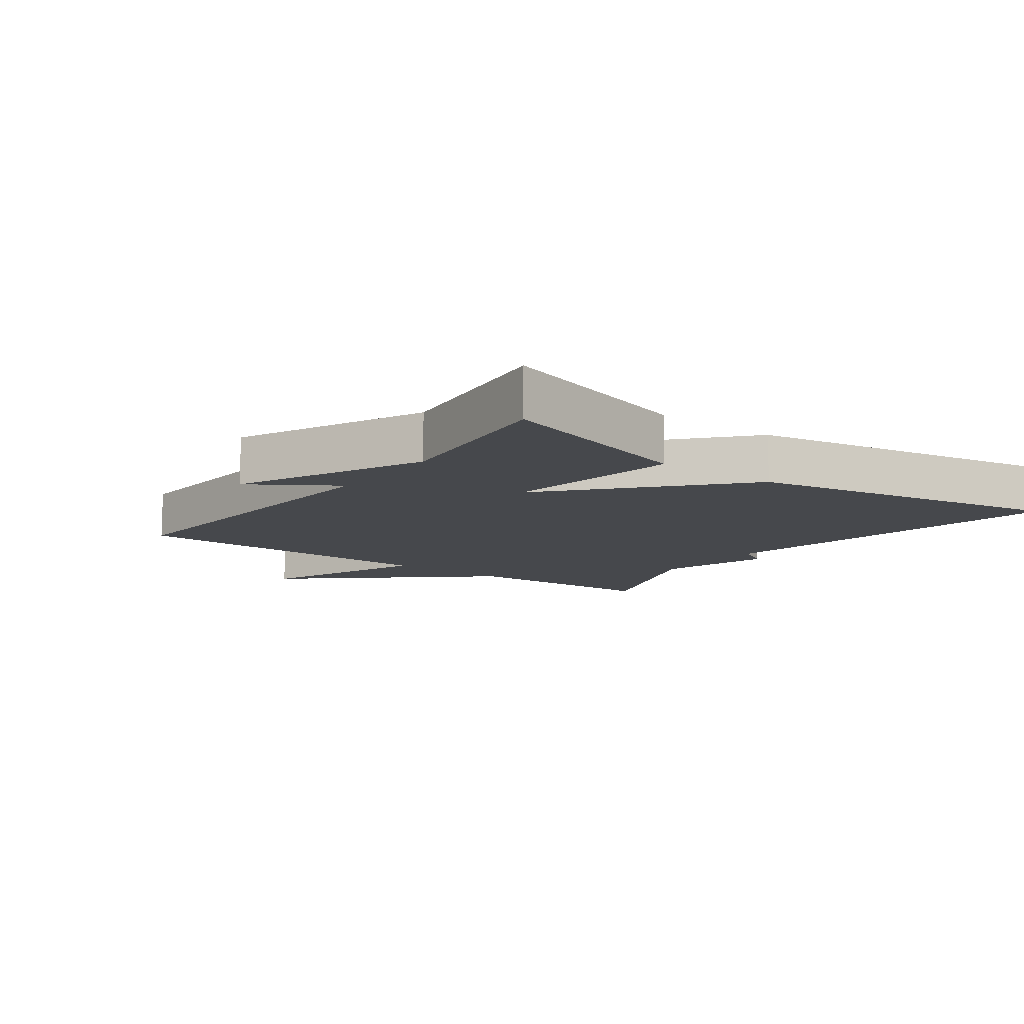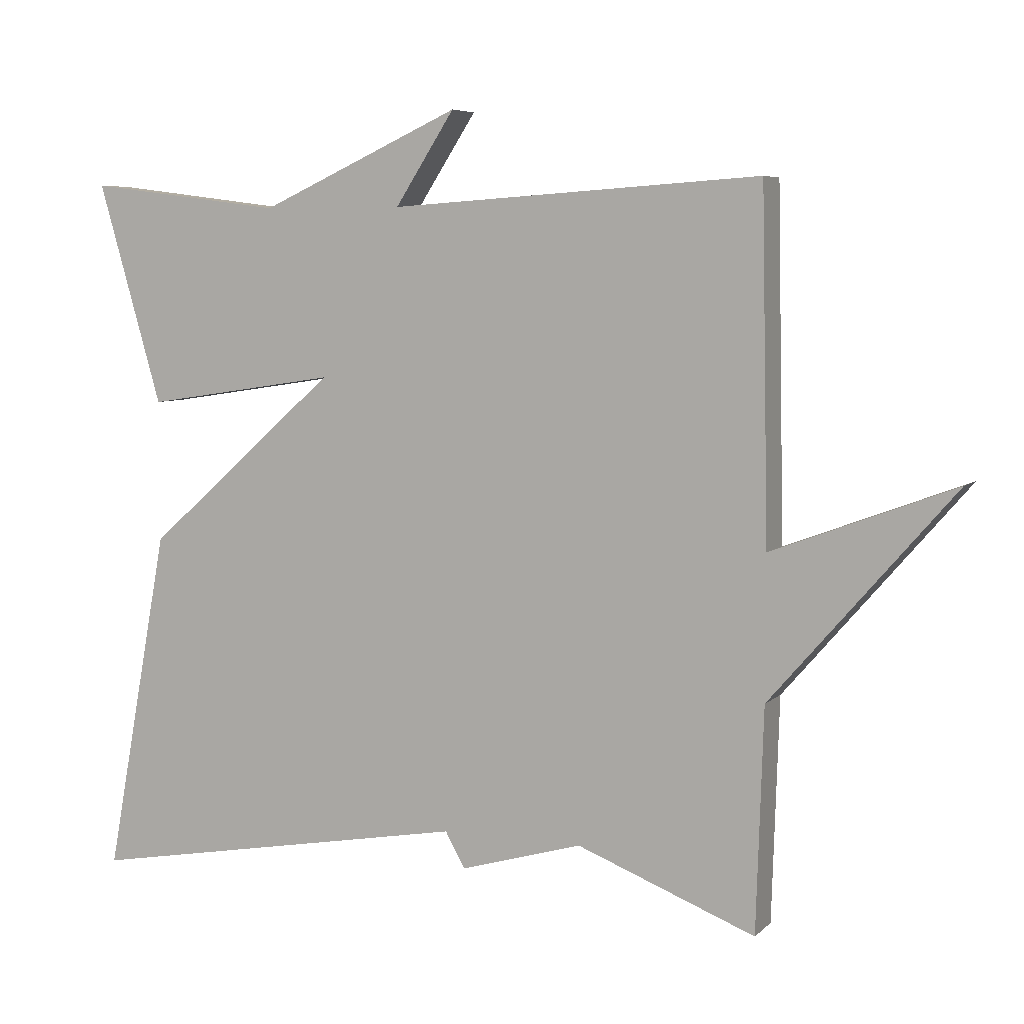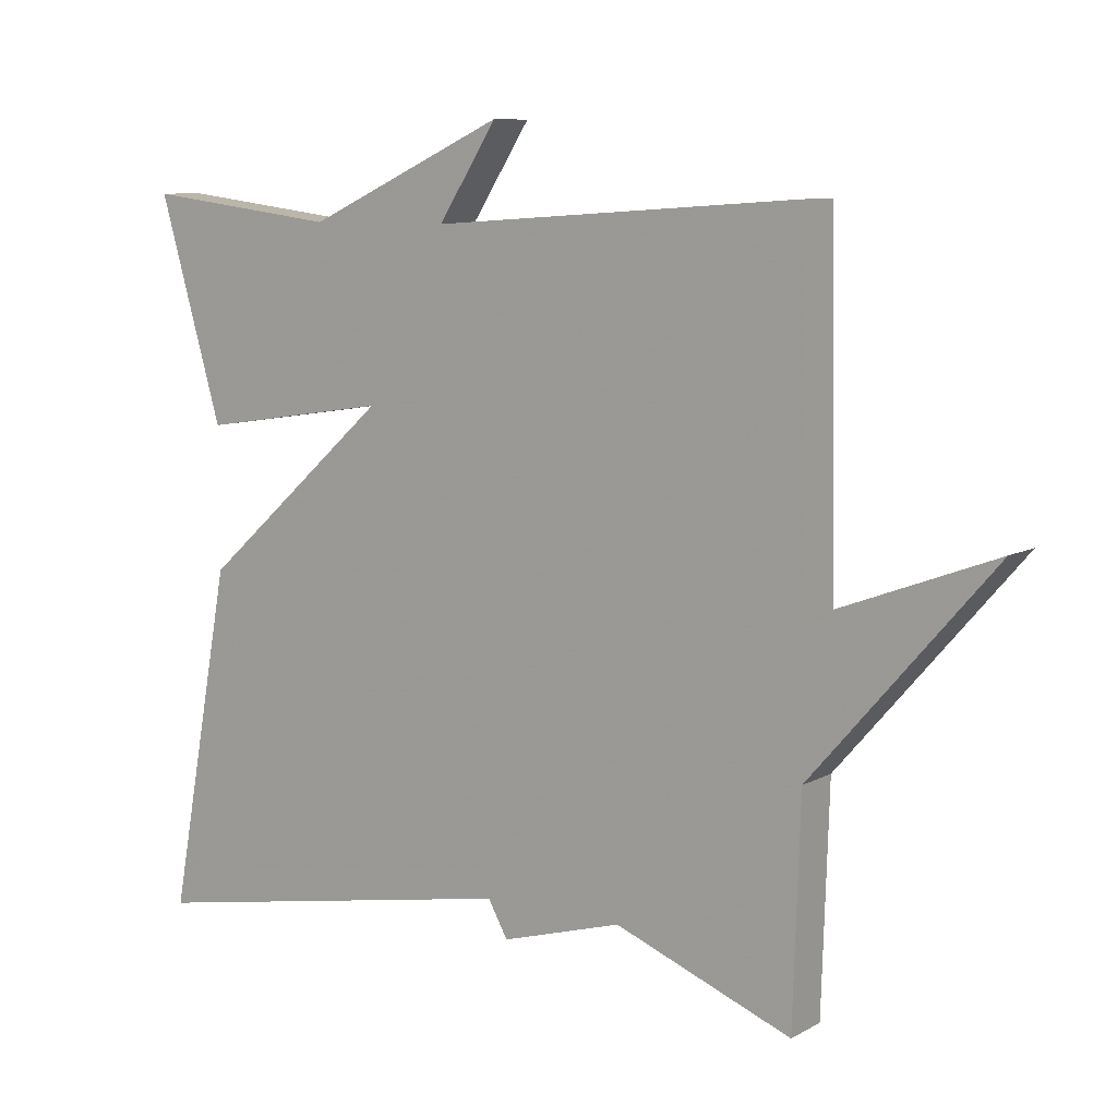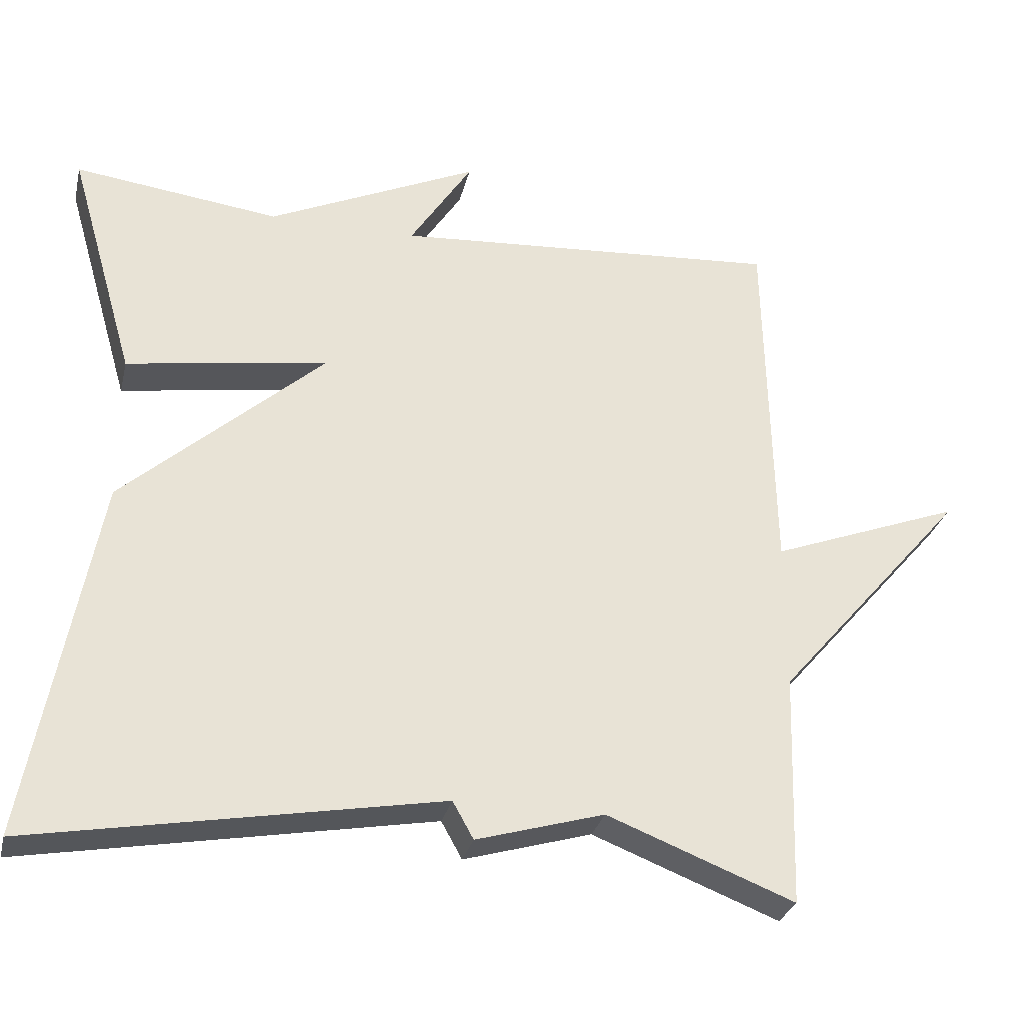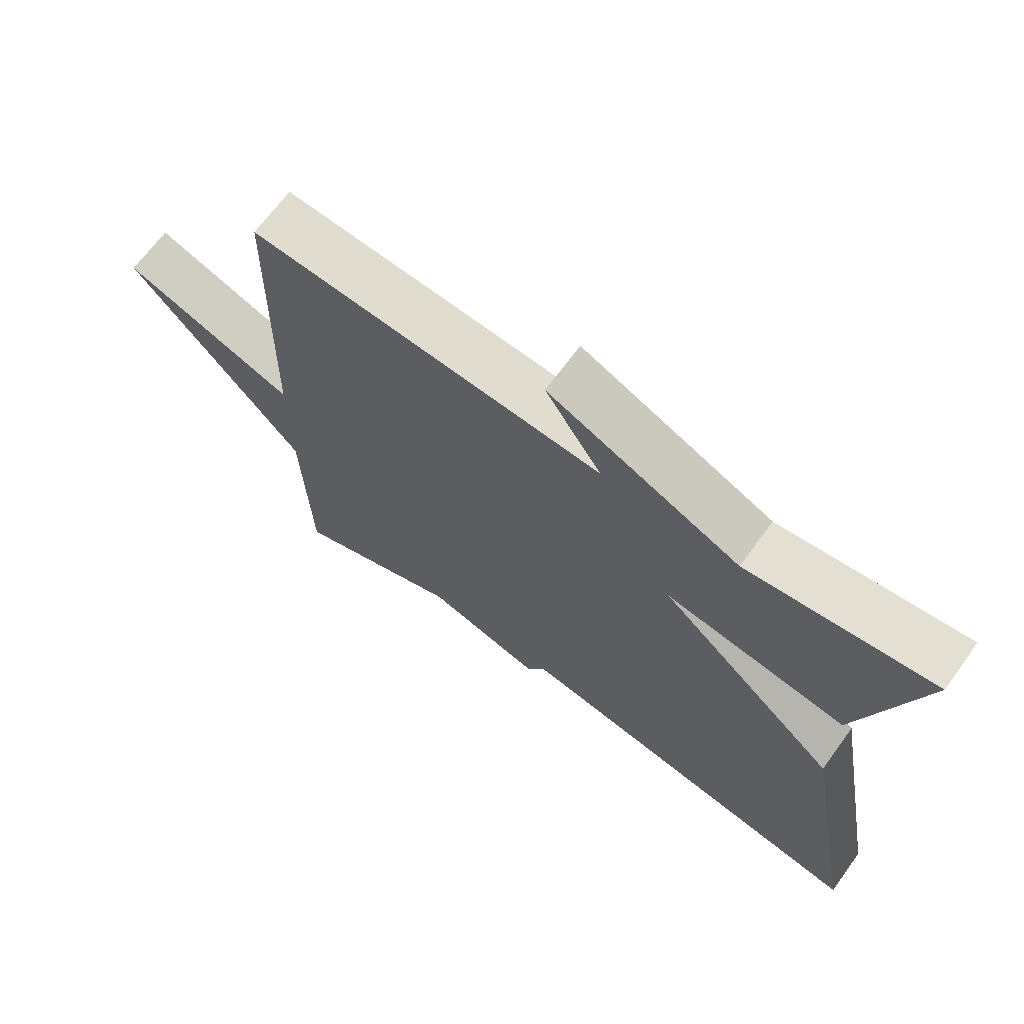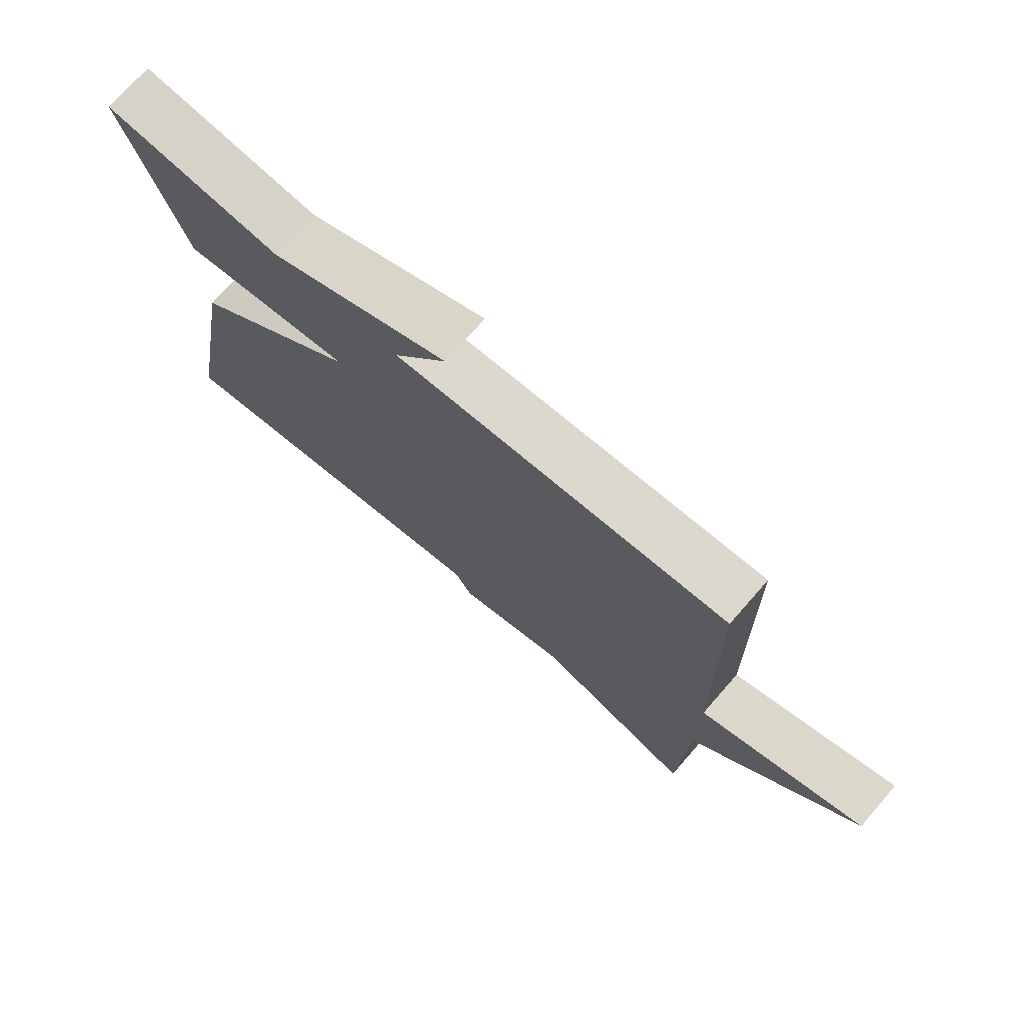
<metadata>
{"format":"obj","ext":"obj","renderer":"f3d","projection":"perspective","resolution":1024,"background":"white","views":[{"elev":-11.2,"azim":53.4,"up":"+Y"},{"elev":6.1,"azim":-156.5,"up":"+Z"},{"elev":8.7,"azim":-144.9,"up":"+Z"},{"elev":-29.5,"azim":166.8,"up":"+Z"},{"elev":67.9,"azim":36.1,"up":"+Z"},{"elev":73.7,"azim":-138.8,"up":"+Z"}]}
</metadata>
<code>
v 0.5 0.07 0.5
v 0.41 0.07 0.188
v 0.139 0.07 0.229
v 0.41 0.07 -0.012
v 0.5 0.07 -0.5
v -0.048 0.07 -0.402
v -0.076 0.07 -0.452
v -0.248 0.07 -0.402
v -0.5 0.07 -0.5
v -0.51 0.07 -0.186
v -0.767 0.07 0.111
v -0.51 0.07 0.014
v -0.5 0.07 0.5
v 0.023 0.07 0.465
v -0.061 0.07 0.595
v 0.223 0.07 0.465
v 0.5 0 0.5
v 0.41 0 0.188
v 0.139 0 0.229
v 0.41 0 -0.012
v 0.5 0 -0.5
v -0.048 0 -0.402
v -0.076 0 -0.452
v -0.248 0 -0.402
v -0.5 0 -0.5
v -0.51 0 -0.186
v -0.767 0 0.111
v -0.51 0 0.014
v -0.5 0 0.5
v 0.023 0 0.465
v -0.061 0 0.595
v 0.223 0 0.465
f 14 15 16
f 12 13 14
f 12 14 16
f 10 11 12
f 10 12 16
f 9 10 16
f 8 9 16
f 6 7 8
f 3 4 5 6
f 3 6 8
f 16 1 2 3
f 3 8 16
f 32 31 30
f 30 29 28
f 32 30 28
f 28 27 26
f 32 28 26
f 32 26 25
f 32 25 24
f 24 23 22
f 22 21 20 19
f 24 22 19
f 19 18 17 32
f 32 24 19
f 1 17 18 2
f 2 18 19 3
f 3 19 20 4
f 4 20 21 5
f 5 21 22 6
f 6 22 23 7
f 7 23 24 8
f 8 24 25 9
f 9 25 26 10
f 10 26 27 11
f 11 27 28 12
f 12 28 29 13
f 13 29 30 14
f 14 30 31 15
f 15 31 32 16
f 16 32 17 1

</code>
